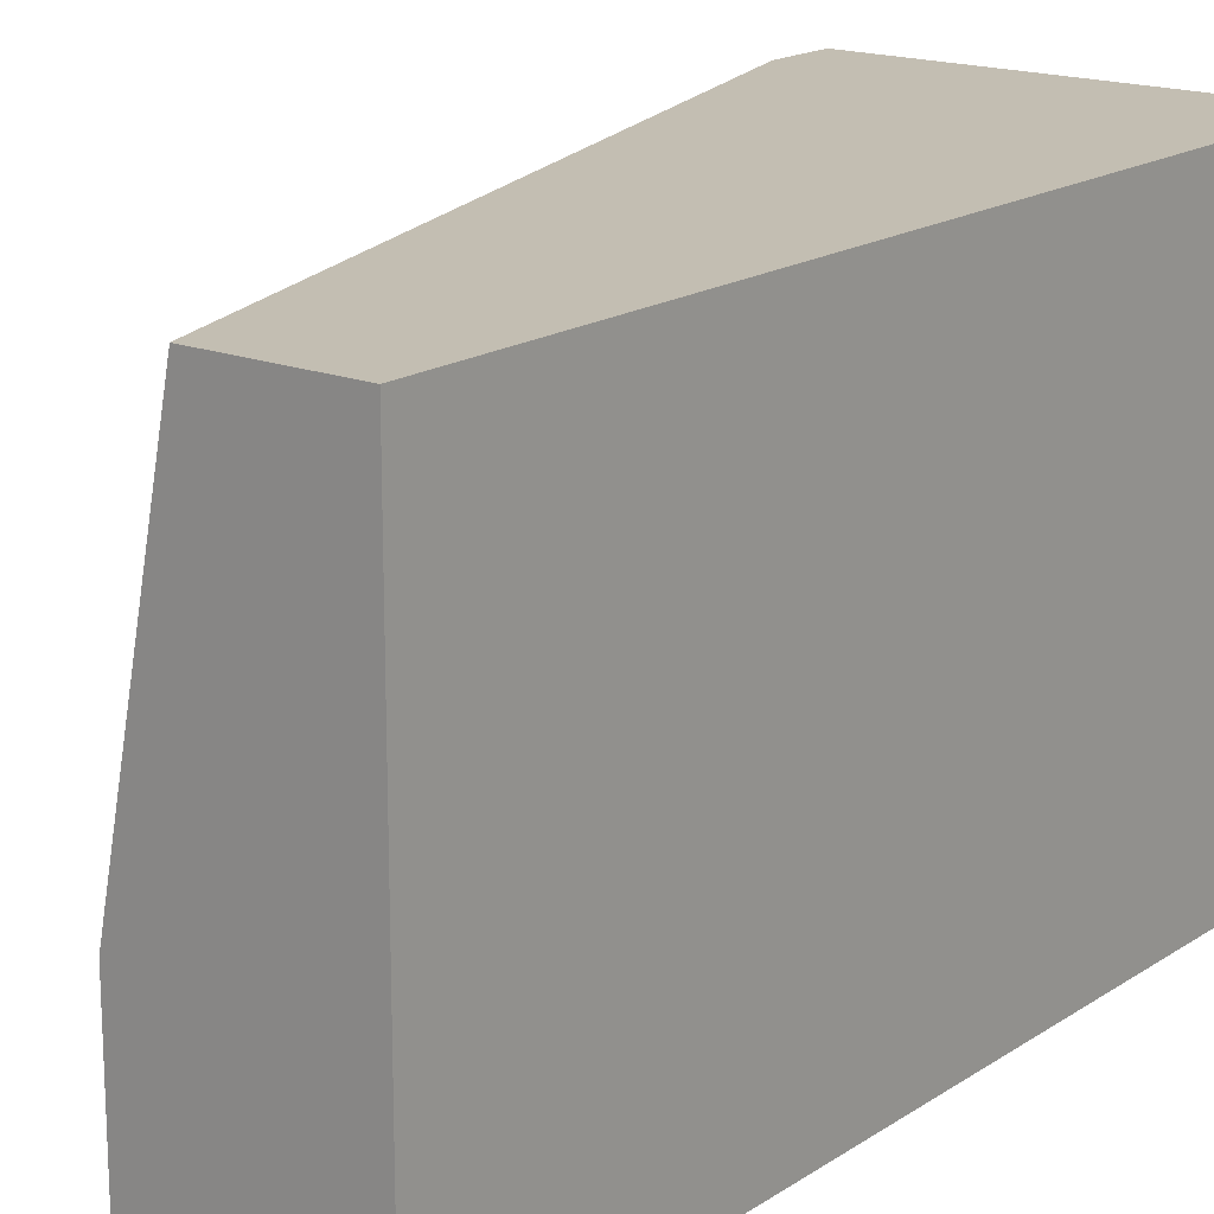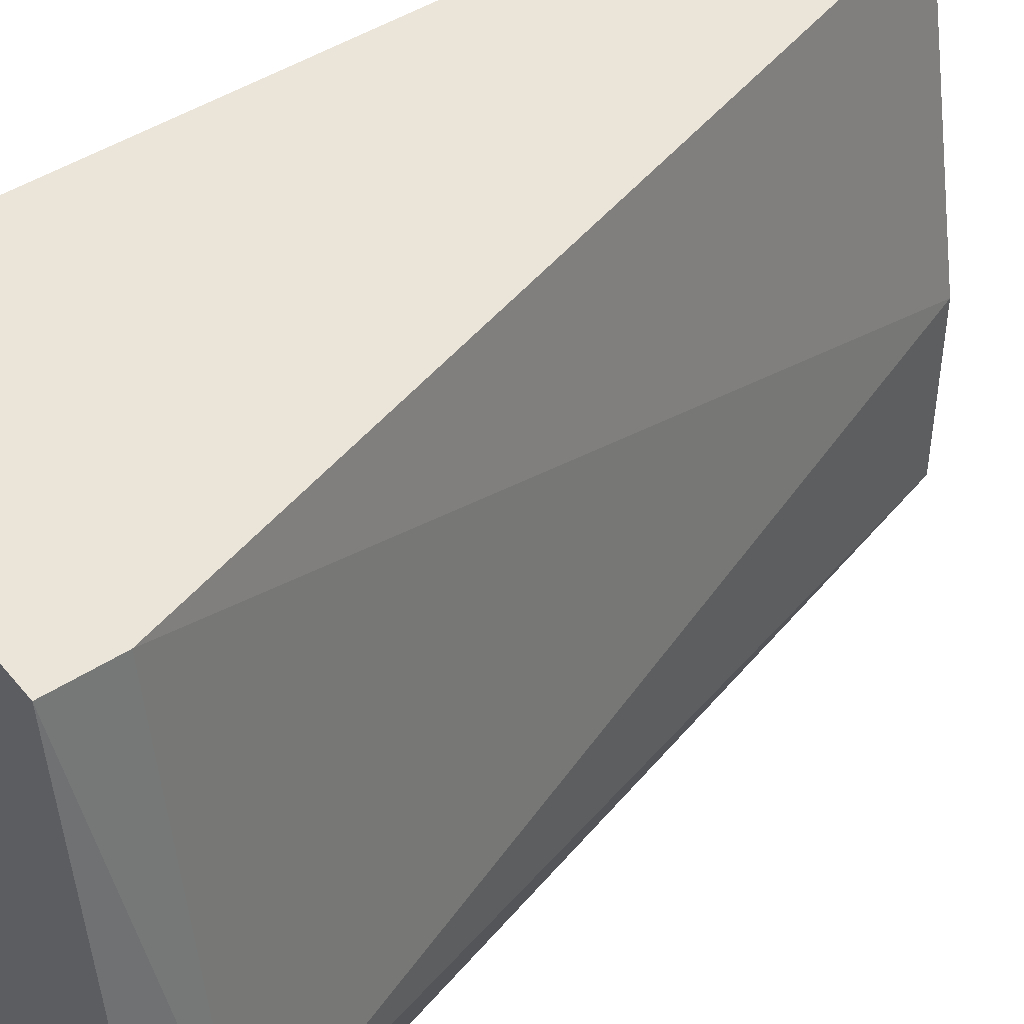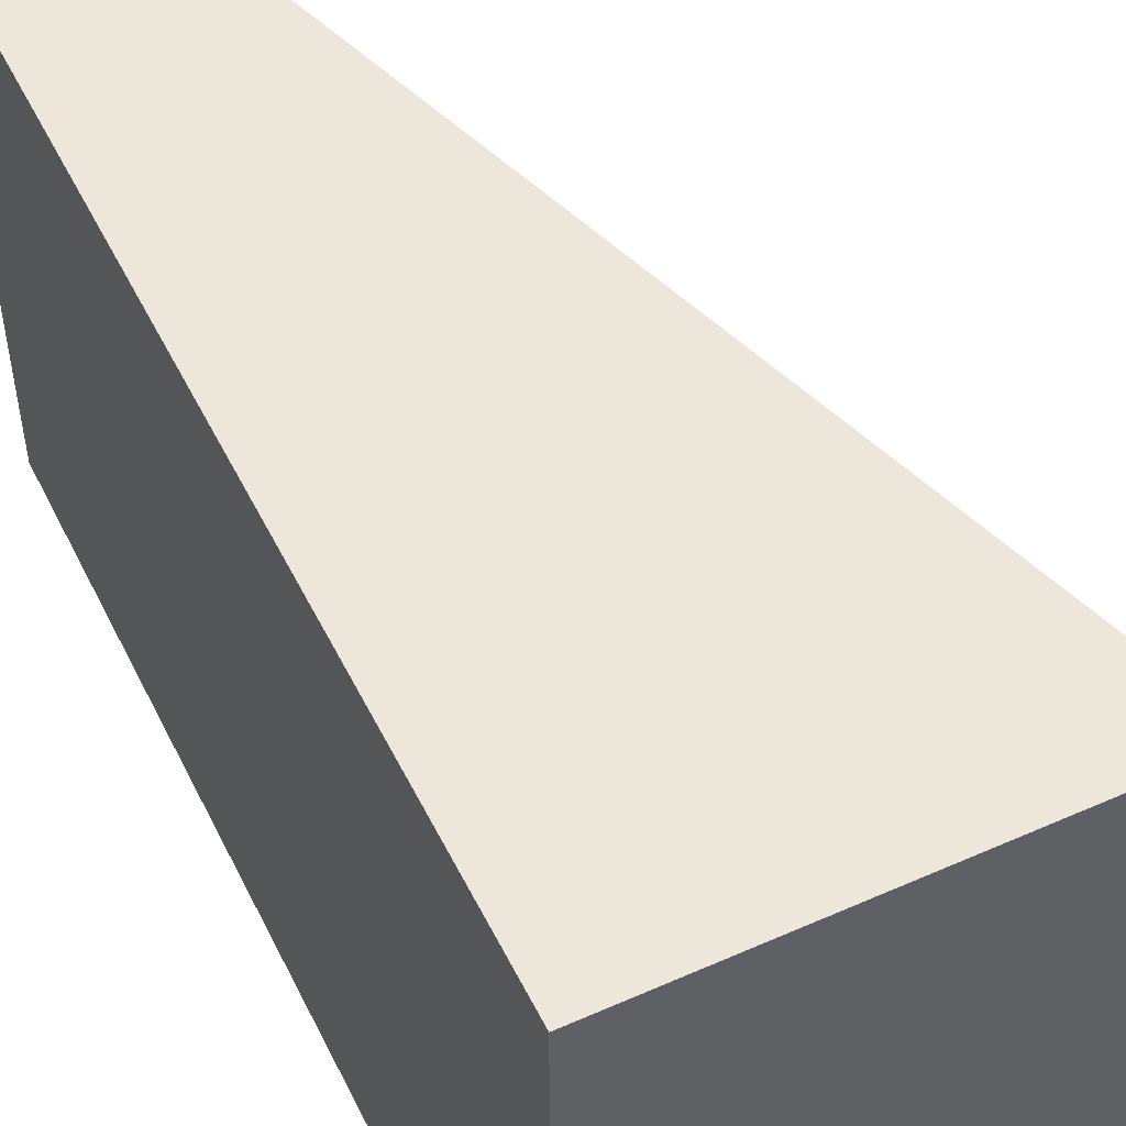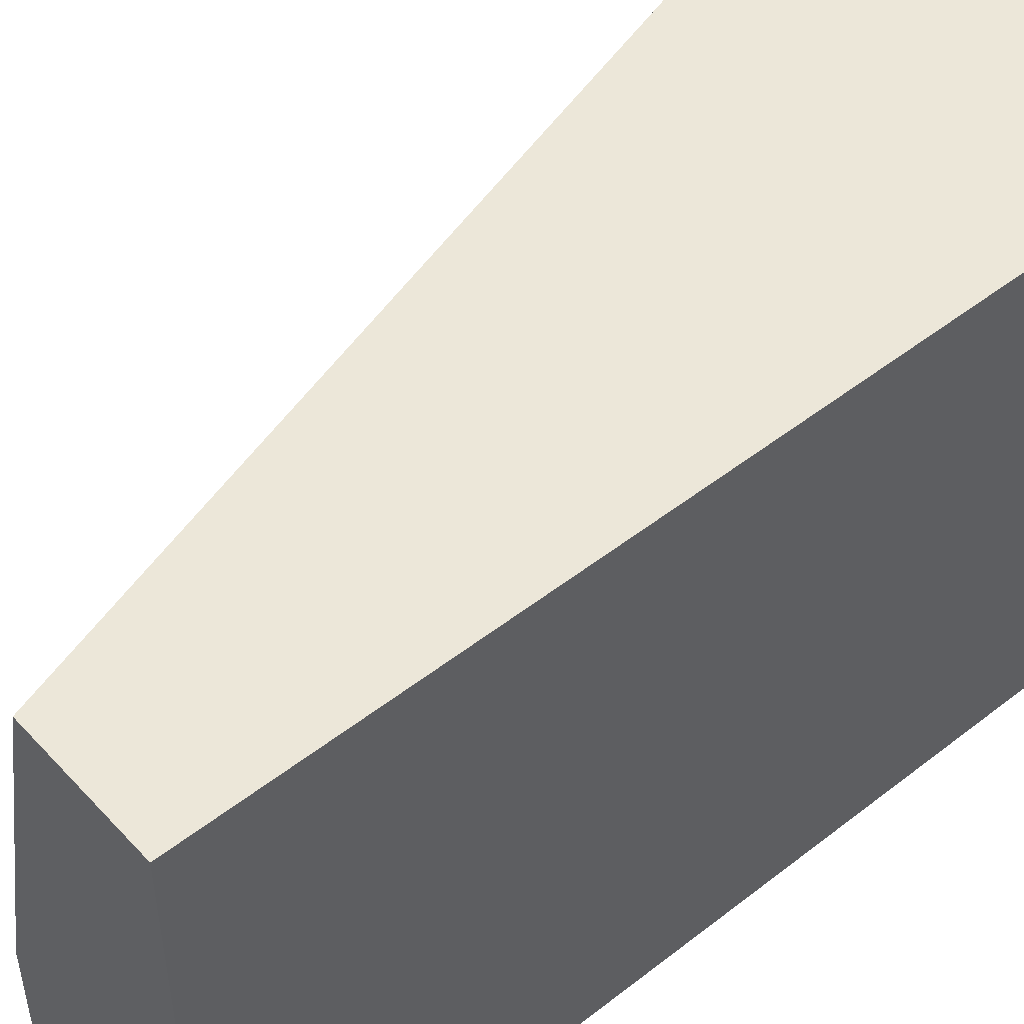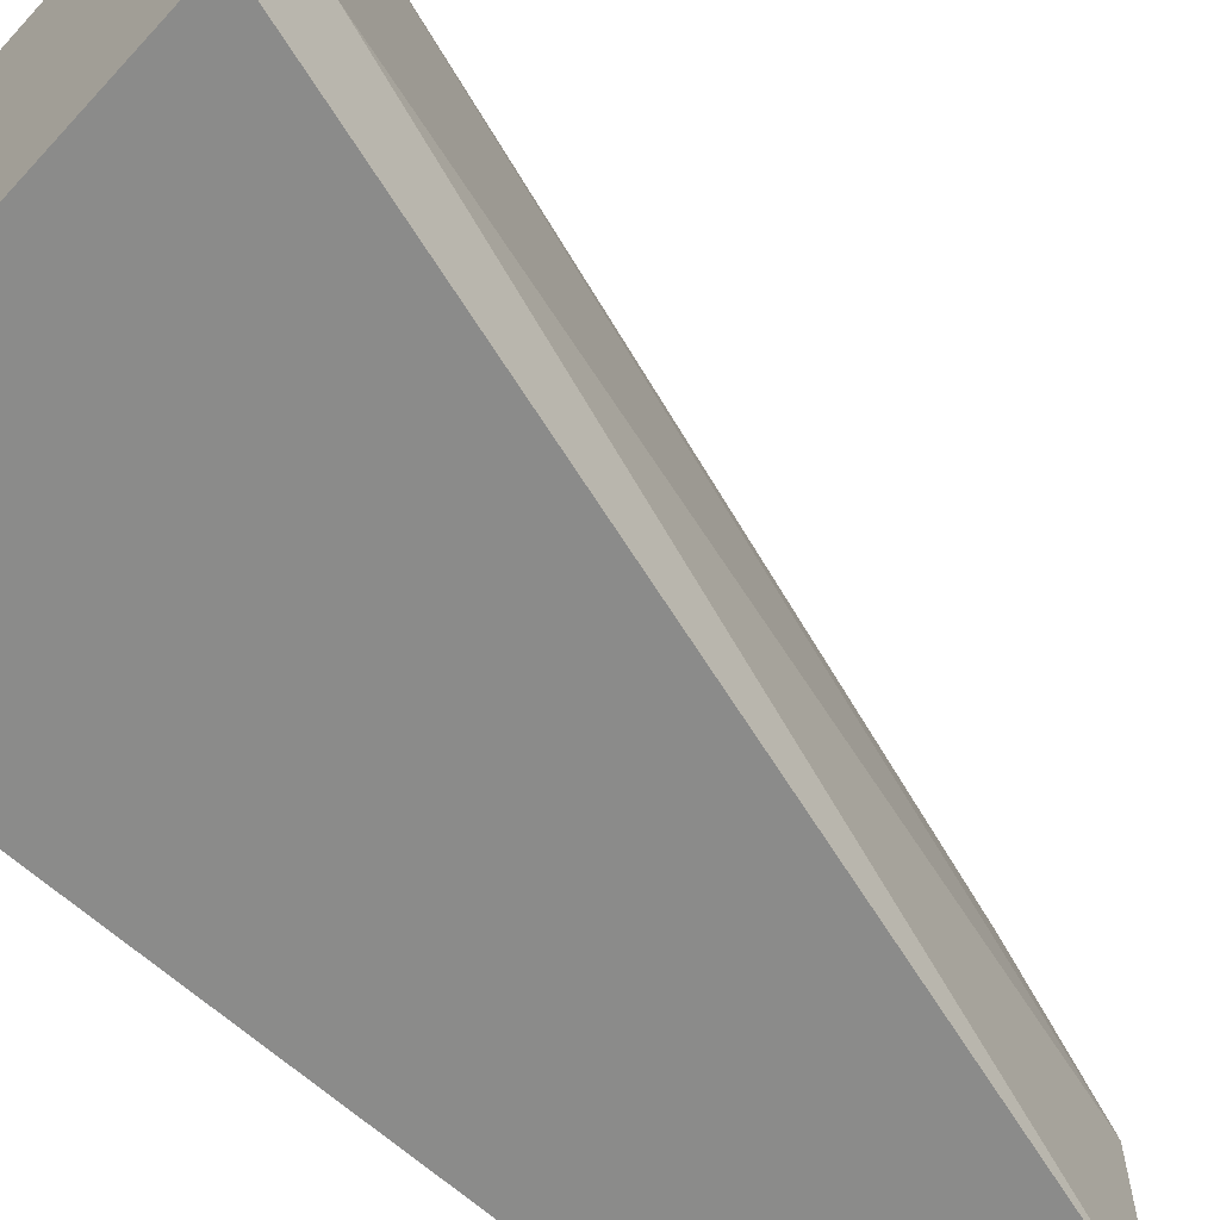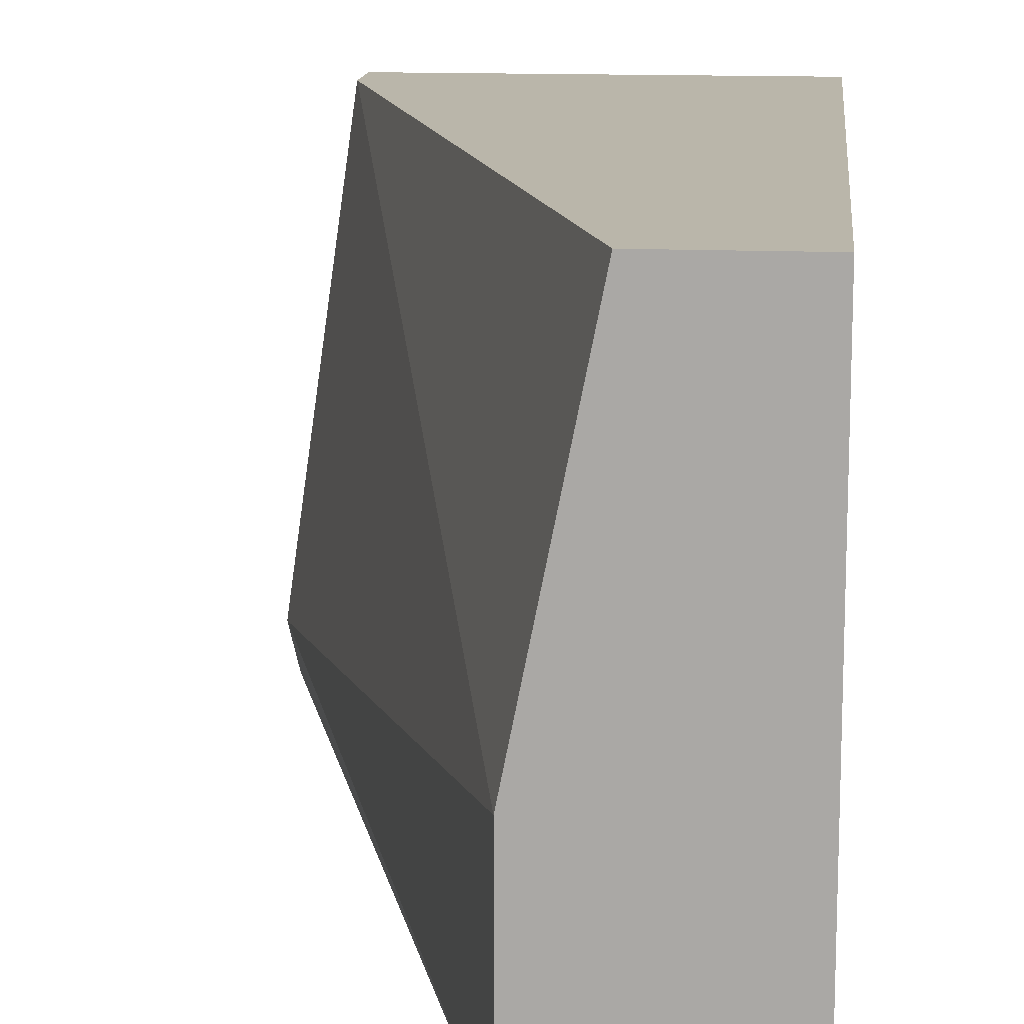
<metadata>
{"format":"obj","ext":"obj","renderer":"f3d","projection":"perspective","resolution":1024,"background":"white","views":[{"elev":17.4,"azim":-142.0,"up":"+Z"},{"elev":45.4,"azim":53.0,"up":"+Z"},{"elev":50.7,"azim":-25.8,"up":"+Z"},{"elev":49.8,"azim":-130.7,"up":"+Z"},{"elev":-63.7,"azim":47.5,"up":"+Z"},{"elev":13.8,"azim":-174.6,"up":"+Z"}]}
</metadata>
<code>
v -0.003404 -0.02904 -0.05833
v -0.003404 -0.03038 -0.05833
v -0.01147 -0.01157 -0.05833
v -0.01147 -0.01157 -0.06908
v -0.01147 -0.03038 -0.05833
v -0.01147 -0.03038 -0.06908
v -0.008779 -0.01157 -0.05833
v -0.007435 -0.01157 -0.06505
v -0.007435 -0.01157 -0.06908
v -0.002059 -0.02904 -0.06773
v -0.002059 -0.03038 -0.06908
f 8 7 1
f 3 7 9
f 9 11 6
f 7 3 2
f 6 11 2
f 3 6 5
f 2 3 5
f 6 2 5
f 3 9 4
f 9 6 4
f 6 3 4
f 11 9 10
f 2 11 10
f 9 7 8
f 10 9 8
f 7 2 1
f 2 10 1
f 10 8 1

</code>
